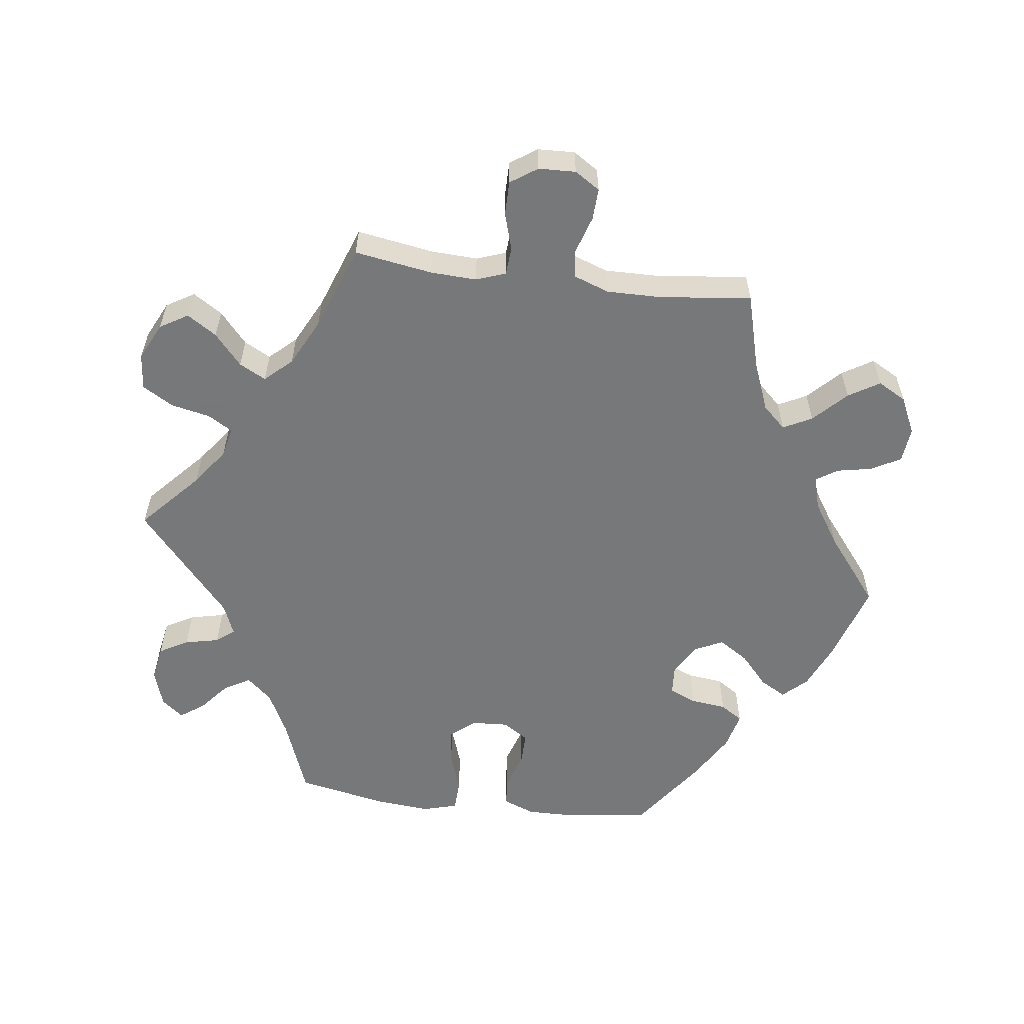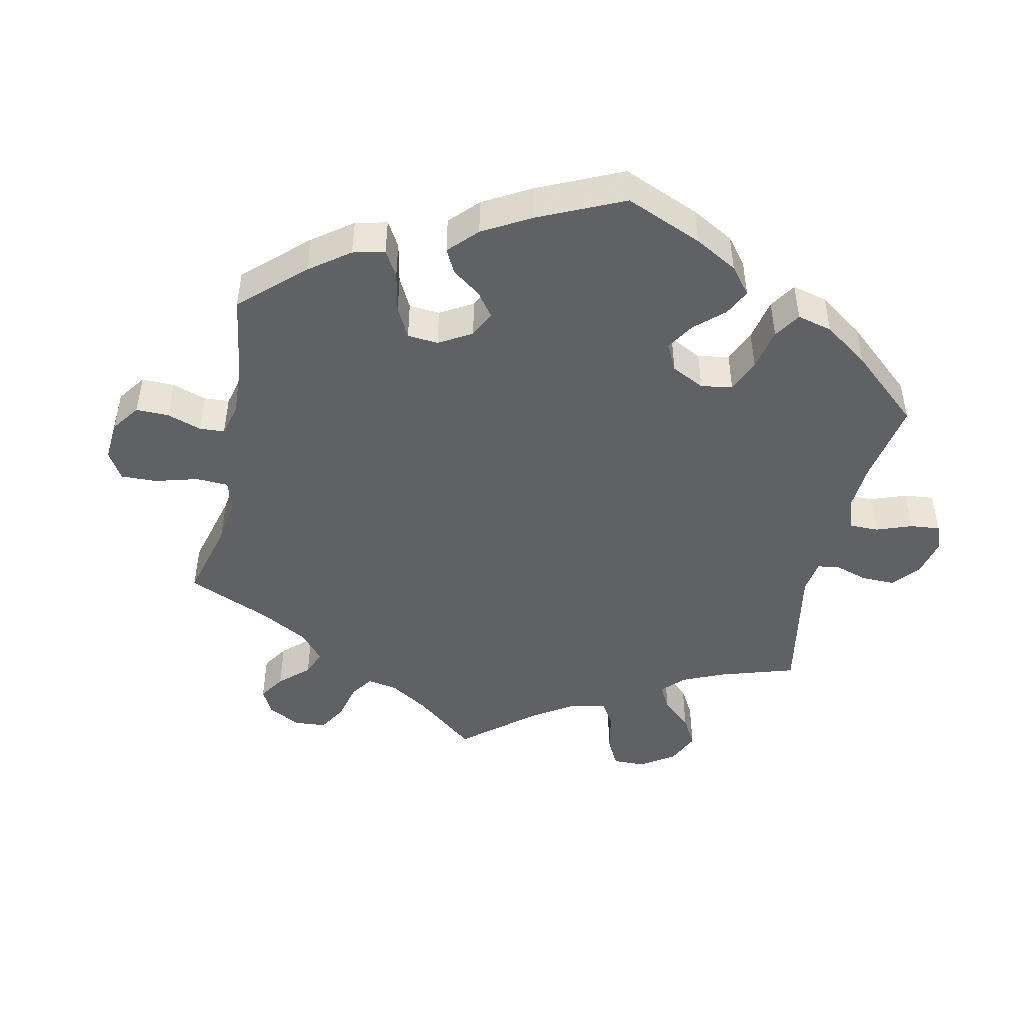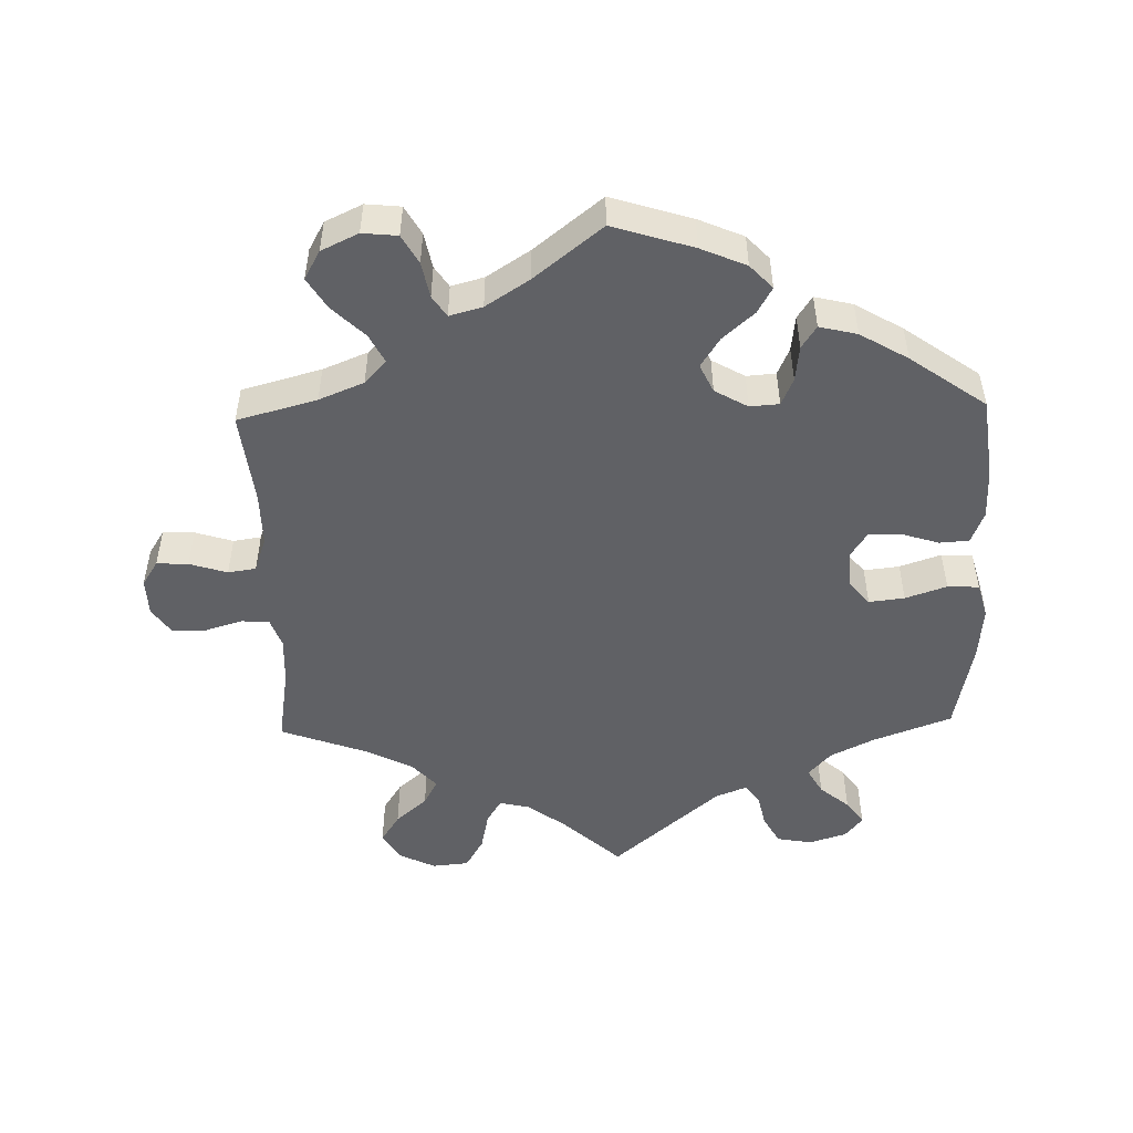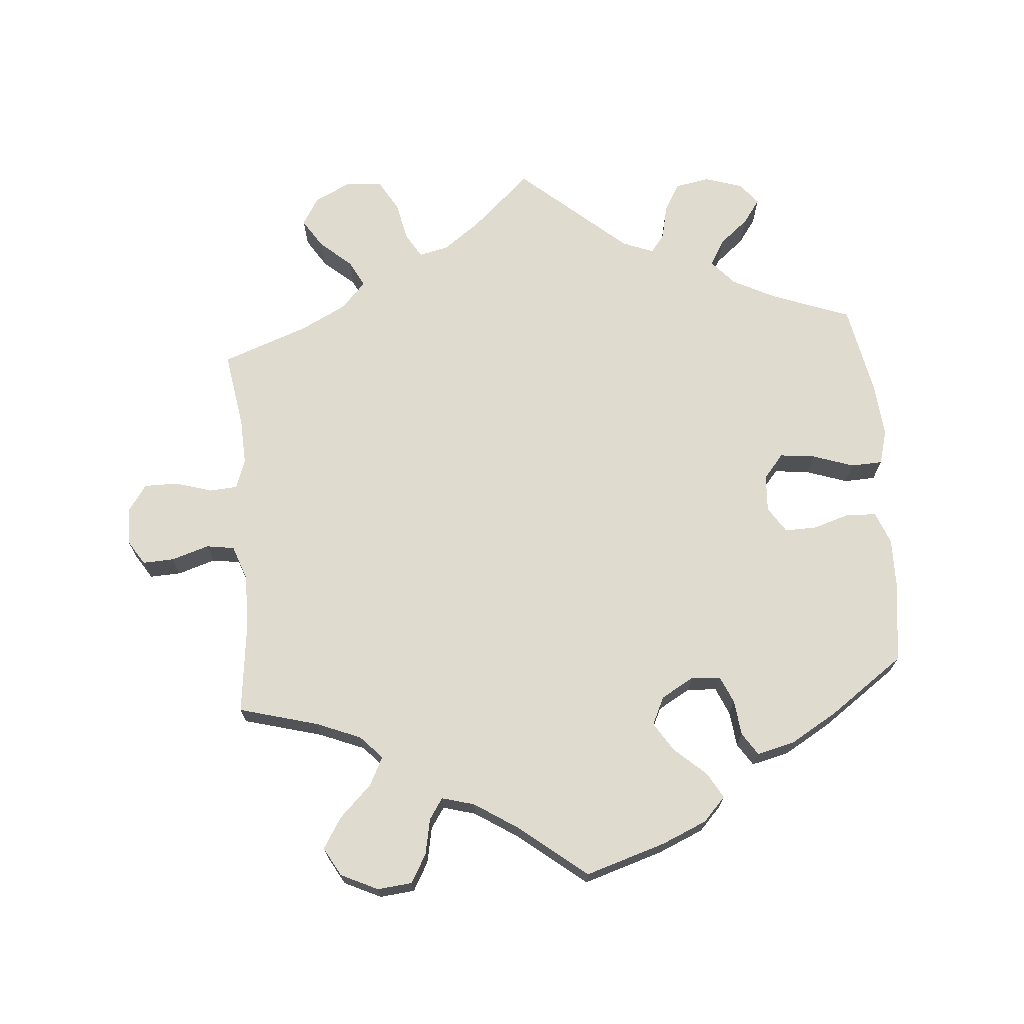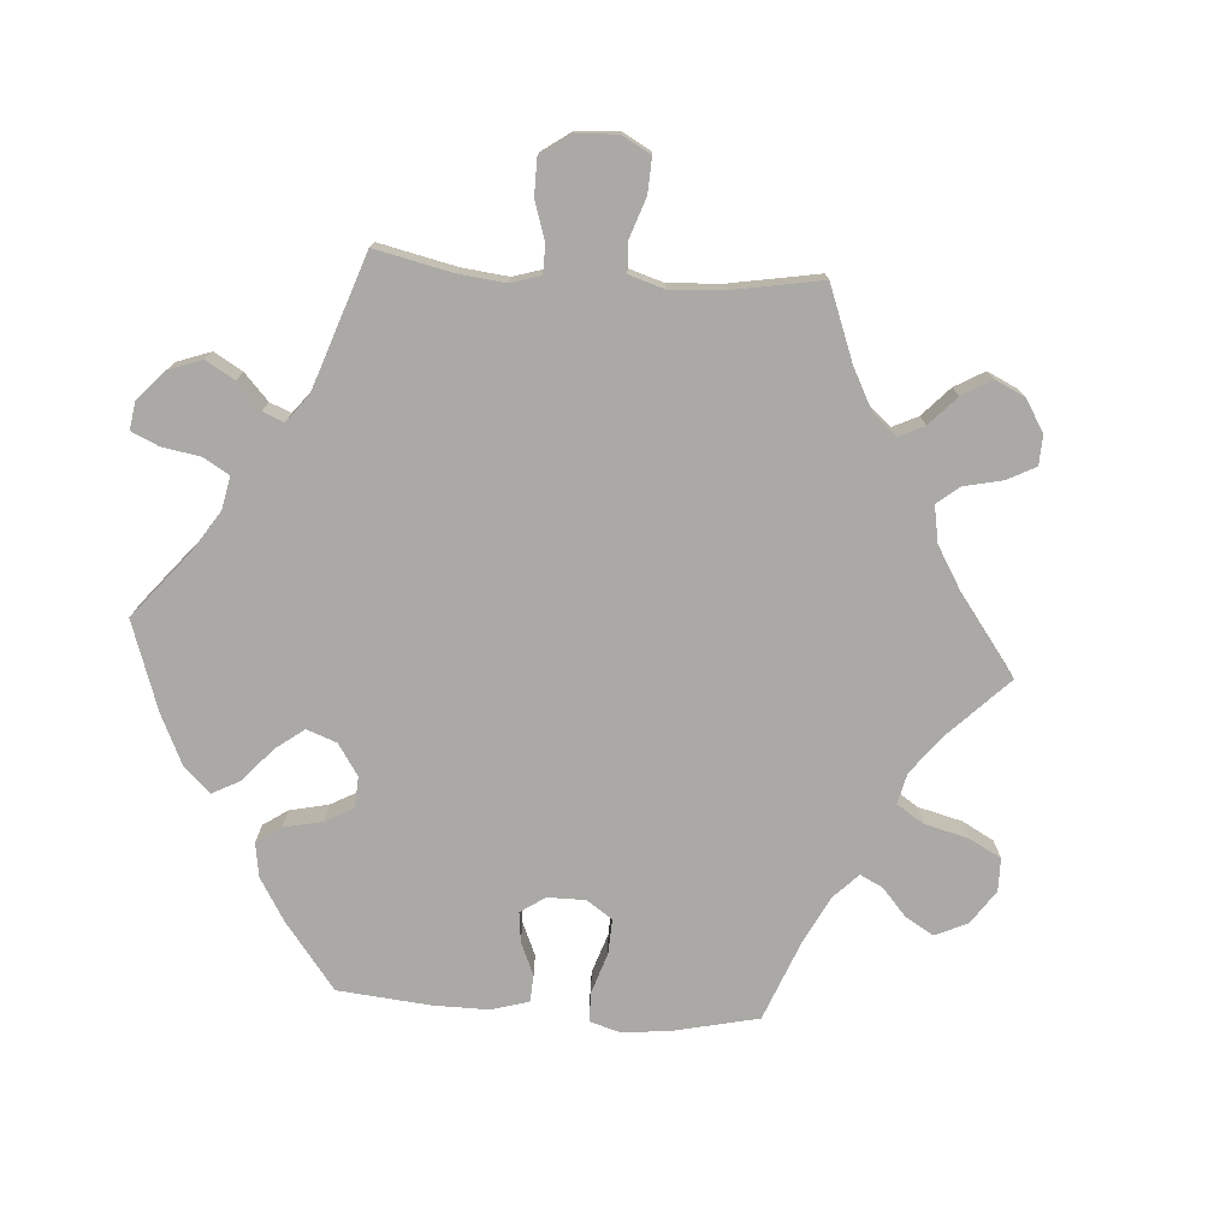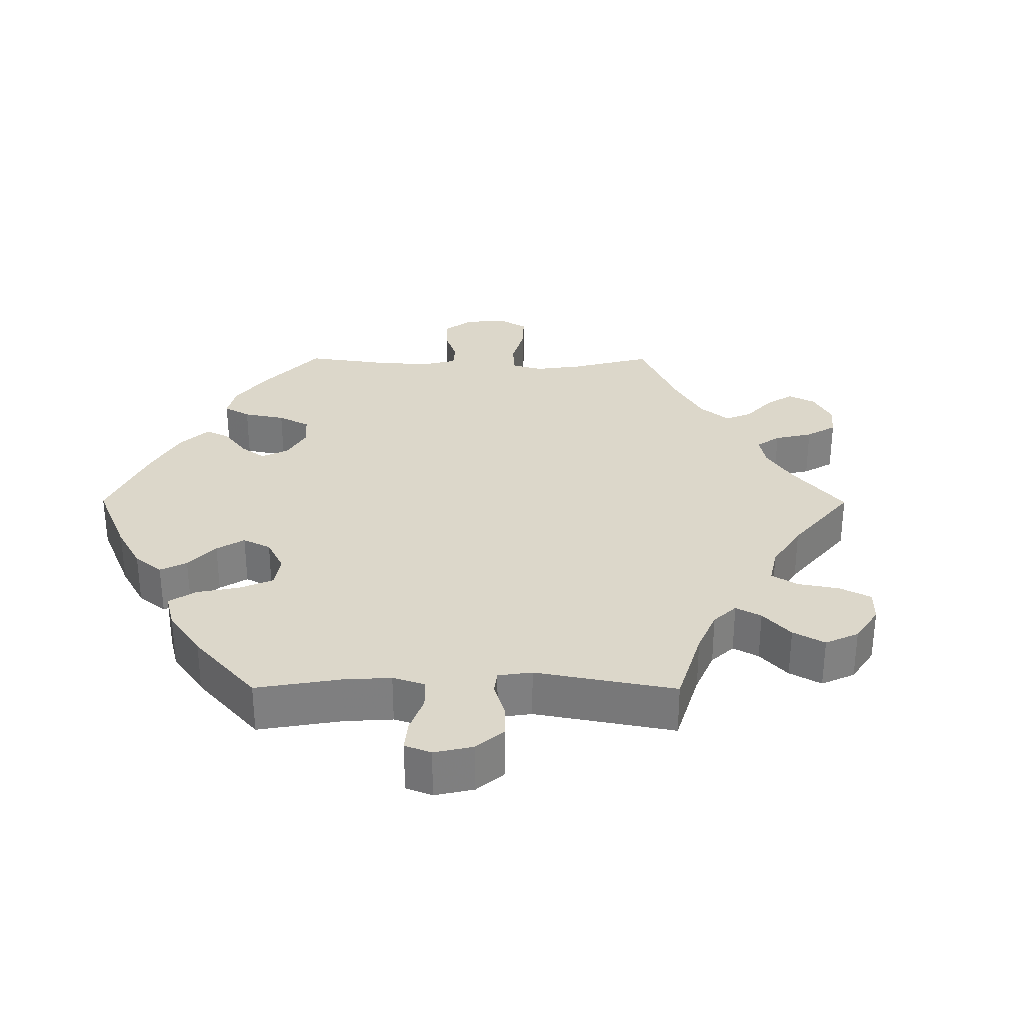
<metadata>
{"format":"obj","ext":"obj","renderer":"f3d","projection":"perspective","resolution":1024,"background":"white","views":[{"elev":-57.3,"azim":82.7,"up":"+Y"},{"elev":-46.4,"azim":-132.1,"up":"+Y"},{"elev":-49.9,"azim":-178.5,"up":"+Y"},{"elev":70.3,"azim":175.4,"up":"+Y"},{"elev":-75.5,"azim":25.9,"up":"+Y"},{"elev":30.6,"azim":-29.8,"up":"+Y"}]}
</metadata>
<code>
v 0.387 0.07 -0.32
v 0.323 0.07 -0.346
v 0.292 0.07 -0.379
v 0.313 0.07 -0.42
v 0.359 0.07 -0.465
v 0.386 0.07 -0.509
v 0.363 0.07 -0.55
v 0.31 0.07 -0.575
v 0.26 0.07 -0.57
v 0.237 0.07 -0.529
v 0.227 0.07 -0.478
v 0.207 0.07 -0.448
v 0.16 0.07 -0.461
v 0.098 0.07 -0.501
v 0.001 0.07 -0.578
v -0.114 0.07 -0.542
v -0.179 0.07 -0.514
v -0.211 0.07 -0.48
v -0.19 0.07 -0.443
v -0.145 0.07 -0.403
v -0.118 0.07 -0.361
v -0.137 0.07 -0.321
v -0.184 0.07 -0.294
v -0.226 0.07 -0.297
v -0.243 0.07 -0.336
v -0.249 0.07 -0.387
v -0.27 0.07 -0.419
v -0.324 0.07 -0.406
v -0.392 0.07 -0.366
v -0.5 0.07 -0.289
v -0.515 0.07 -0.171
v -0.516 0.07 -0.101
v -0.498 0.07 -0.055
v -0.456 0.07 -0.052
v -0.402 0.07 -0.069
v -0.356 0.07 -0.07
v -0.332 0.07 -0.033
v -0.335 0.07 0.02
v -0.364 0.07 0.055
v -0.415 0.07 0.049
v -0.474 0.07 0.029
v -0.519 0.07 0.031
v -0.533 0.07 0.081
v -0.526 0.07 0.159
v -0.5 0.07 0.289
v -0.387 0.07 0.331
v -0.325 0.07 0.362
v -0.293 0.07 0.398
v -0.314 0.07 0.435
v -0.356 0.07 0.47
v -0.381 0.07 0.505
v -0.356 0.07 0.536
v -0.302 0.07 0.553
v -0.252 0.07 0.544
v -0.229 0.07 0.503
v -0.218 0.07 0.454
v -0.198 0.07 0.428
v -0.153 0.07 0.446
v 0 0.07 0.578
v 0.084 0.07 0.501
v 0.137 0.07 0.462
v 0.18 0.07 0.452
v 0.201 0.07 0.487
v 0.213 0.07 0.543
v 0.239 0.07 0.587
v 0.291 0.07 0.592
v 0.344 0.07 0.566
v 0.368 0.07 0.526
v 0.341 0.07 0.484
v 0.296 0.07 0.445
v 0.276 0.07 0.407
v 0.311 0.07 0.369
v 0.378 0.07 0.335
v 0.501 0.07 0.29
v 0.483 0.07 0.179
v 0.48 0.07 0.113
v 0.495 0.07 0.071
v 0.535 0.07 0.068
v 0.588 0.07 0.084
v 0.637 0.07 0.084
v 0.663 0.07 0.046
v 0.665 0.07 -0.007
v 0.642 0.07 -0.043
v 0.597 0.07 -0.041
v 0.543 0.07 -0.024
v 0.503 0.07 -0.03
v 0.485 0.07 -0.08
v 0.486 0.07 -0.158
v 0.501 0.07 -0.289
v 0.387 0 -0.32
v 0.323 0 -0.346
v 0.292 0 -0.379
v 0.313 0 -0.42
v 0.359 0 -0.465
v 0.386 0 -0.509
v 0.363 0 -0.55
v 0.31 0 -0.575
v 0.26 0 -0.57
v 0.237 0 -0.529
v 0.227 0 -0.478
v 0.207 0 -0.448
v 0.16 0 -0.461
v 0.098 0 -0.501
v 0.001 0 -0.578
v -0.114 0 -0.542
v -0.179 0 -0.514
v -0.211 0 -0.48
v -0.19 0 -0.443
v -0.145 0 -0.403
v -0.118 0 -0.361
v -0.137 0 -0.321
v -0.184 0 -0.294
v -0.226 0 -0.297
v -0.243 0 -0.336
v -0.249 0 -0.387
v -0.27 0 -0.419
v -0.324 0 -0.406
v -0.392 0 -0.366
v -0.5 0 -0.289
v -0.515 0 -0.171
v -0.516 0 -0.101
v -0.498 0 -0.055
v -0.456 0 -0.052
v -0.402 0 -0.069
v -0.356 0 -0.07
v -0.332 0 -0.033
v -0.335 0 0.02
v -0.364 0 0.055
v -0.415 0 0.049
v -0.474 0 0.029
v -0.519 0 0.031
v -0.533 0 0.081
v -0.526 0 0.159
v -0.5 0 0.289
v -0.387 0 0.331
v -0.325 0 0.362
v -0.293 0 0.398
v -0.314 0 0.435
v -0.356 0 0.47
v -0.381 0 0.505
v -0.356 0 0.536
v -0.302 0 0.553
v -0.252 0 0.544
v -0.229 0 0.503
v -0.218 0 0.454
v -0.198 0 0.428
v -0.153 0 0.446
v 0 0 0.578
v 0.084 0 0.501
v 0.137 0 0.462
v 0.18 0 0.452
v 0.201 0 0.487
v 0.213 0 0.543
v 0.239 0 0.587
v 0.291 0 0.592
v 0.344 0 0.566
v 0.368 0 0.526
v 0.341 0 0.484
v 0.296 0 0.445
v 0.276 0 0.407
v 0.311 0 0.369
v 0.378 0 0.335
v 0.501 0 0.29
v 0.483 0 0.179
v 0.48 0 0.113
v 0.495 0 0.071
v 0.535 0 0.068
v 0.588 0 0.084
v 0.637 0 0.084
v 0.663 0 0.046
v 0.665 0 -0.007
v 0.642 0 -0.043
v 0.597 0 -0.041
v 0.543 0 -0.024
v 0.503 0 -0.03
v 0.485 0 -0.08
v 0.486 0 -0.158
v 0.501 0 -0.289
f 88 89 1
f 87 88 1 2
f 86 87 2 3
f 82 83 84 85
f 80 81 82 85
f 78 79 80 85
f 77 78 85 86
f 76 77 86 3
f 73 74 75
f 72 73 75 76
f 71 72 76 3
f 67 68 69 70
f 67 70 71
f 66 67 71
f 63 64 65 66
f 62 63 66 71
f 61 62 71 3
f 58 59 60
f 57 58 60 61
f 53 54 55 56
f 53 56 57
f 52 53 57
f 49 50 51 52
f 48 49 52 57
f 47 48 57 61
f 43 44 45 46
f 40 41 42 43
f 39 40 43 46
f 38 39 46 47
f 32 33 34 35
f 32 35 36
f 31 32 36
f 30 31 36
f 29 30 36
f 28 29 36 37
f 25 26 27 28
f 24 25 28 37
f 17 18 19 20
f 17 20 21
f 14 15 16 17
f 13 14 17 21
f 12 13 21 22
f 8 9 10 11
f 8 11 12
f 7 8 12
f 4 5 6 7
f 3 4 7 12
f 23 24 37 38
f 23 38 47 61
f 22 23 61
f 3 12 22 61
f 90 178 177
f 91 90 177 176
f 92 91 176 175
f 174 173 172 171
f 174 171 170 169
f 174 169 168 167
f 175 174 167 166
f 92 175 166 165
f 164 163 162
f 165 164 162 161
f 92 165 161 160
f 159 158 157 156
f 160 159 156
f 160 156 155
f 155 154 153 152
f 160 155 152 151
f 92 160 151 150
f 149 148 147
f 150 149 147 146
f 145 144 143 142
f 146 145 142
f 146 142 141
f 141 140 139 138
f 146 141 138 137
f 150 146 137 136
f 135 134 133 132
f 132 131 130 129
f 135 132 129 128
f 136 135 128 127
f 124 123 122 121
f 125 124 121
f 125 121 120
f 125 120 119
f 125 119 118
f 126 125 118 117
f 117 116 115 114
f 126 117 114 113
f 109 108 107 106
f 110 109 106
f 106 105 104 103
f 110 106 103 102
f 111 110 102 101
f 100 99 98 97
f 101 100 97
f 101 97 96
f 96 95 94 93
f 101 96 93 92
f 127 126 113 112
f 150 136 127 112
f 150 112 111
f 150 111 101 92
f 1 90 91 2
f 2 91 92 3
f 3 92 93 4
f 4 93 94 5
f 5 94 95 6
f 6 95 96 7
f 7 96 97 8
f 8 97 98 9
f 9 98 99 10
f 10 99 100 11
f 11 100 101 12
f 12 101 102 13
f 13 102 103 14
f 14 103 104 15
f 15 104 105 16
f 16 105 106 17
f 17 106 107 18
f 18 107 108 19
f 19 108 109 20
f 20 109 110 21
f 21 110 111 22
f 22 111 112 23
f 23 112 113 24
f 24 113 114 25
f 25 114 115 26
f 26 115 116 27
f 27 116 117 28
f 28 117 118 29
f 29 118 119 30
f 30 119 120 31
f 31 120 121 32
f 32 121 122 33
f 33 122 123 34
f 34 123 124 35
f 35 124 125 36
f 36 125 126 37
f 37 126 127 38
f 38 127 128 39
f 39 128 129 40
f 40 129 130 41
f 41 130 131 42
f 42 131 132 43
f 43 132 133 44
f 44 133 134 45
f 45 134 135 46
f 46 135 136 47
f 47 136 137 48
f 48 137 138 49
f 49 138 139 50
f 50 139 140 51
f 51 140 141 52
f 52 141 142 53
f 53 142 143 54
f 54 143 144 55
f 55 144 145 56
f 56 145 146 57
f 57 146 147 58
f 58 147 148 59
f 59 148 149 60
f 60 149 150 61
f 61 150 151 62
f 62 151 152 63
f 63 152 153 64
f 64 153 154 65
f 65 154 155 66
f 66 155 156 67
f 67 156 157 68
f 68 157 158 69
f 69 158 159 70
f 70 159 160 71
f 71 160 161 72
f 72 161 162 73
f 73 162 163 74
f 74 163 164 75
f 75 164 165 76
f 76 165 166 77
f 77 166 167 78
f 78 167 168 79
f 79 168 169 80
f 80 169 170 81
f 81 170 171 82
f 82 171 172 83
f 83 172 173 84
f 84 173 174 85
f 85 174 175 86
f 86 175 176 87
f 87 176 177 88
f 88 177 178 89
f 89 178 90 1

</code>
